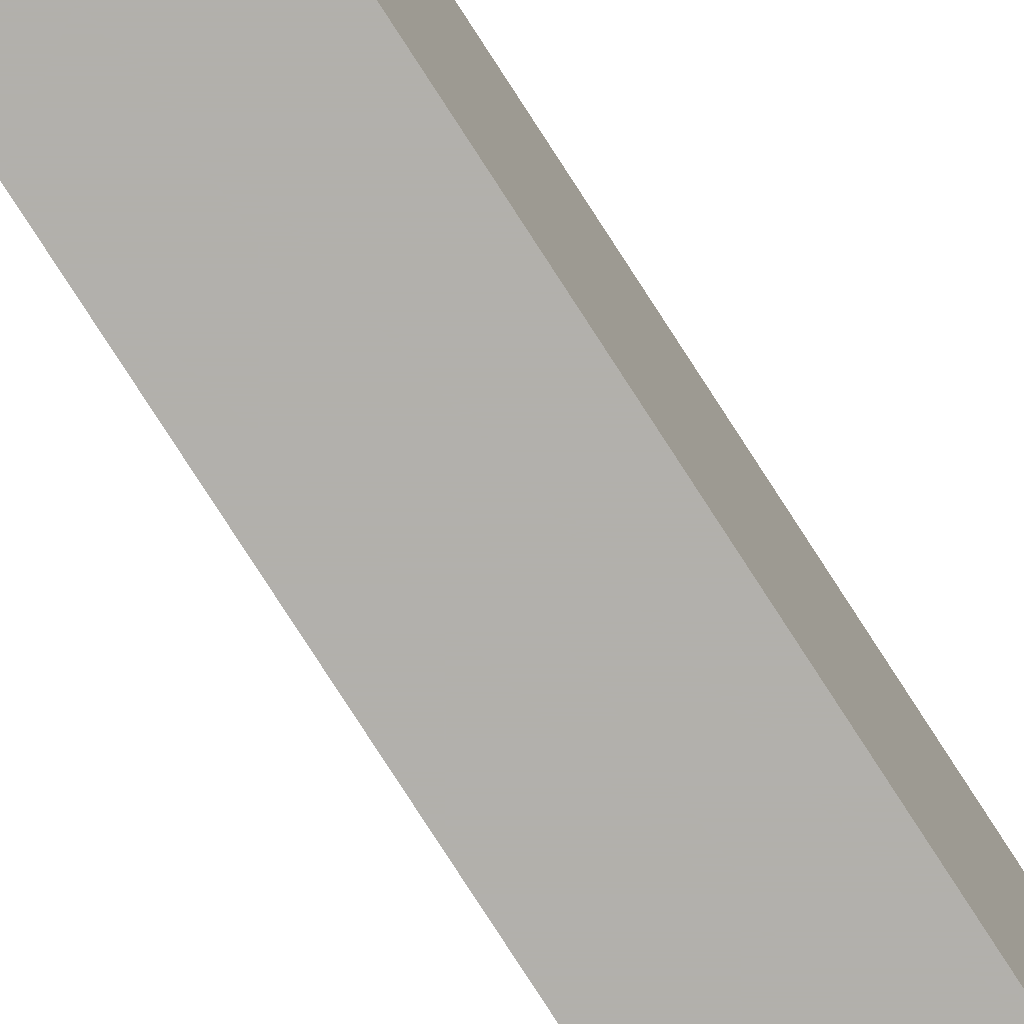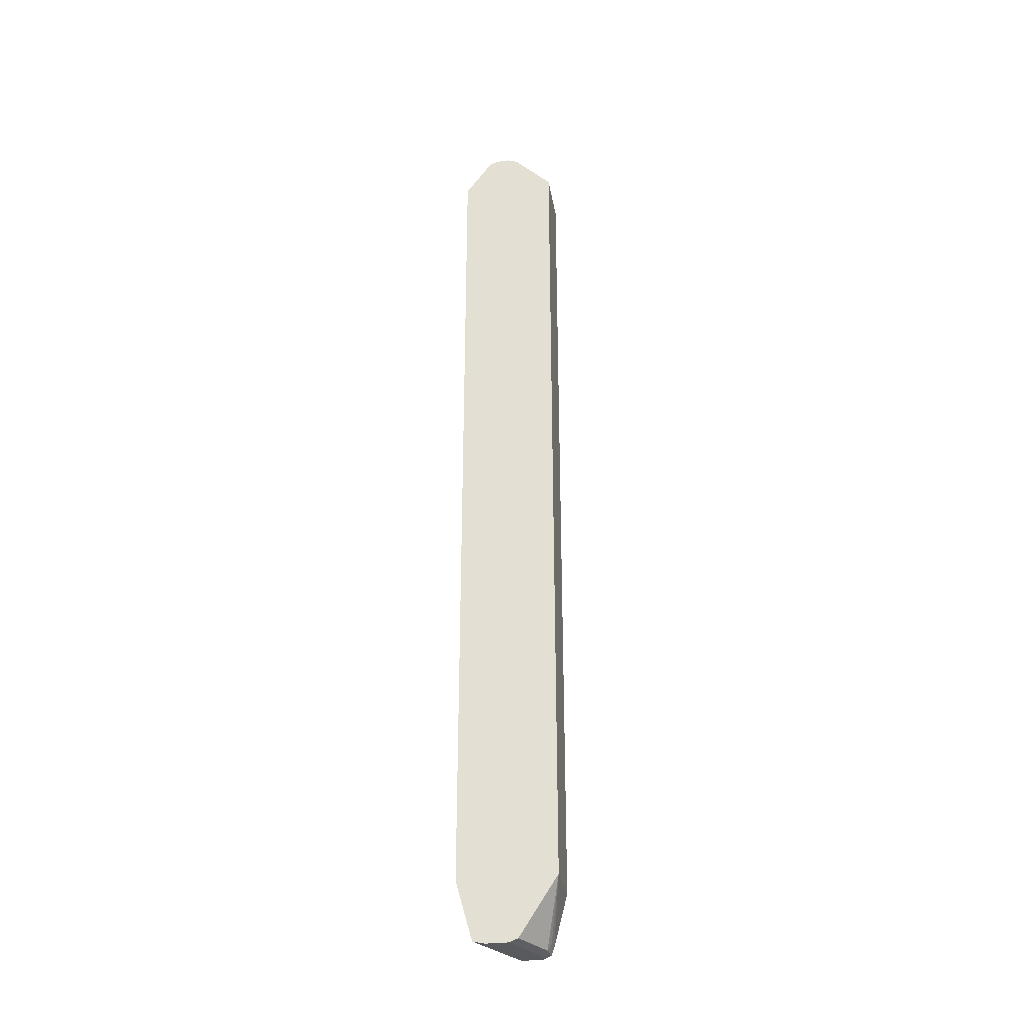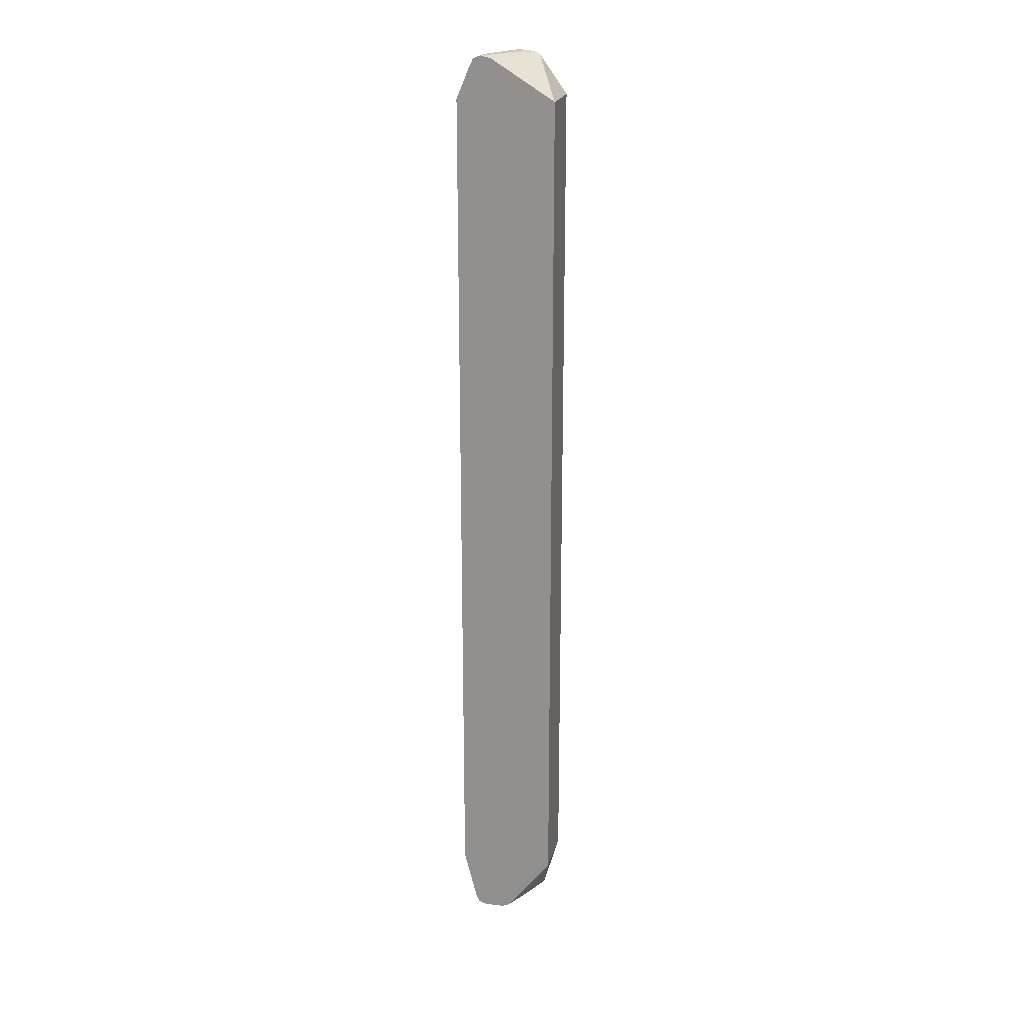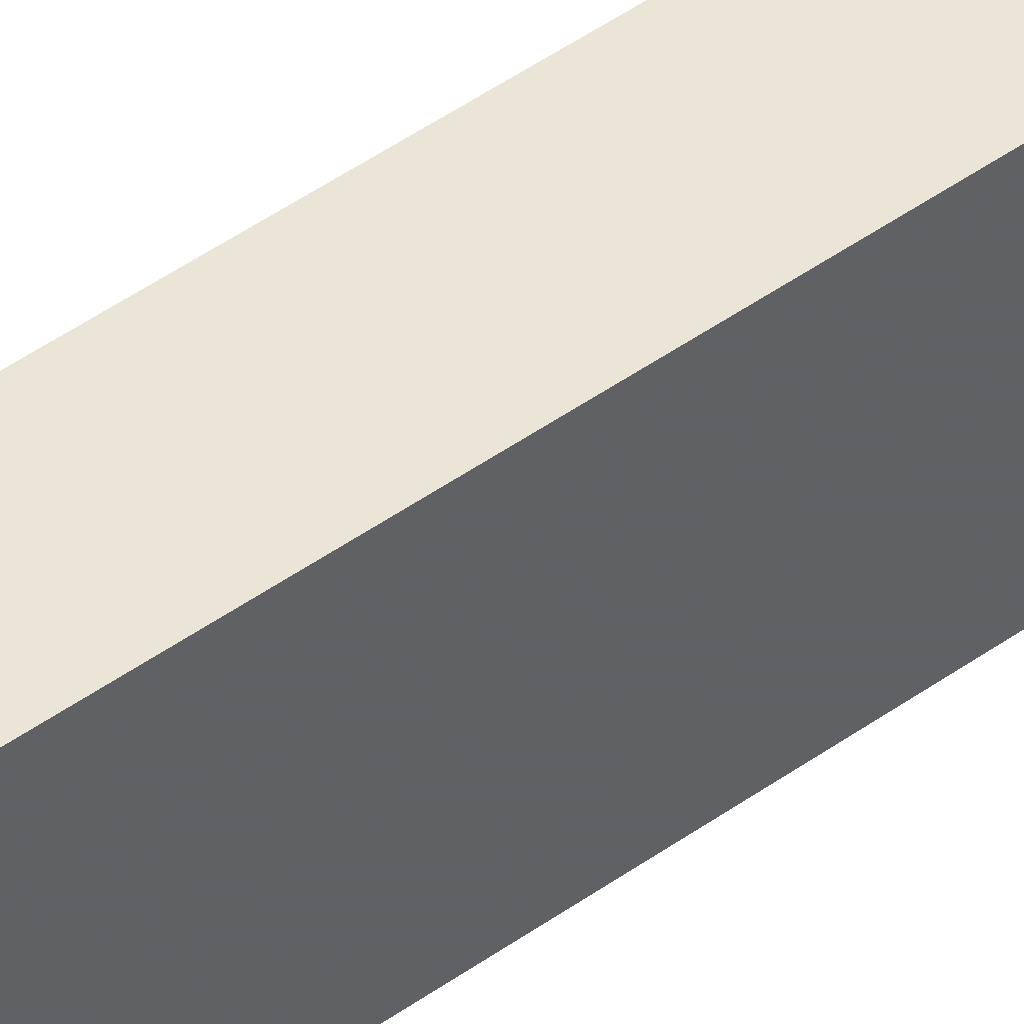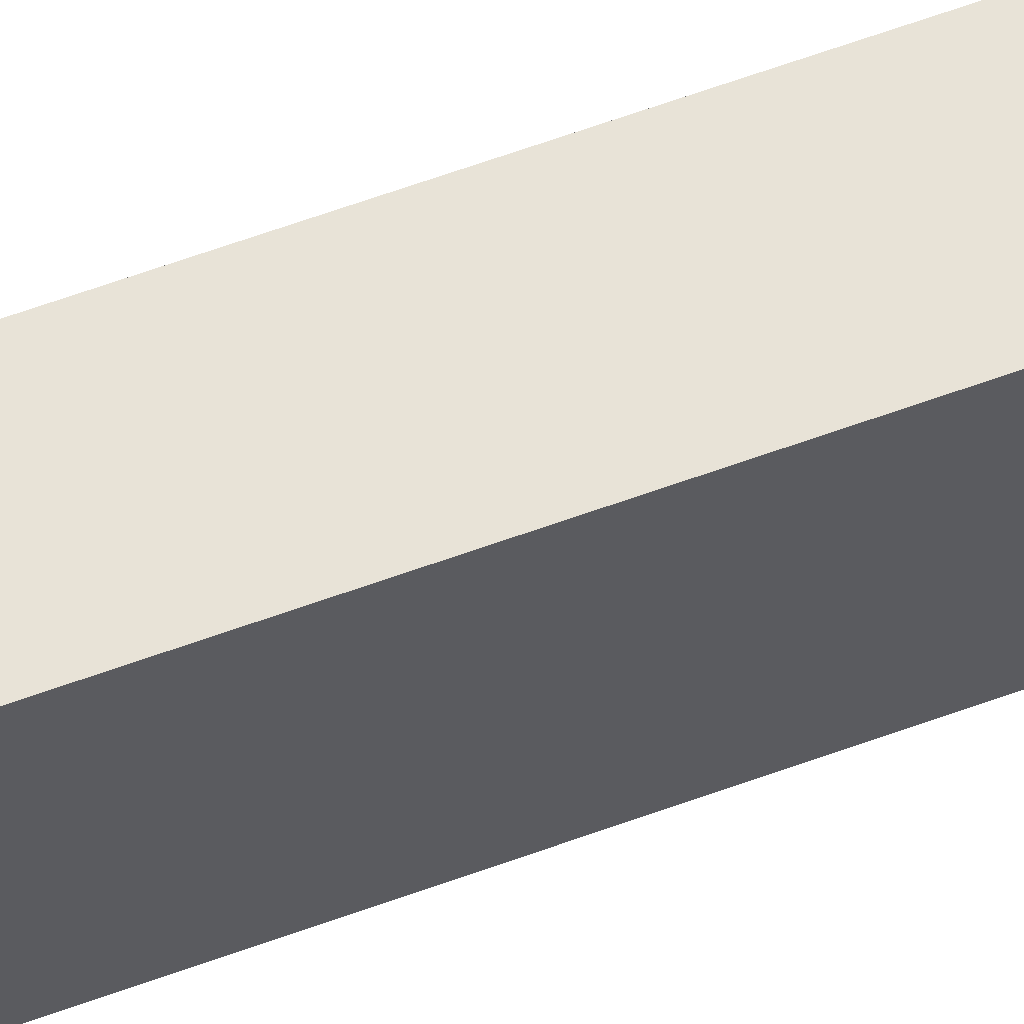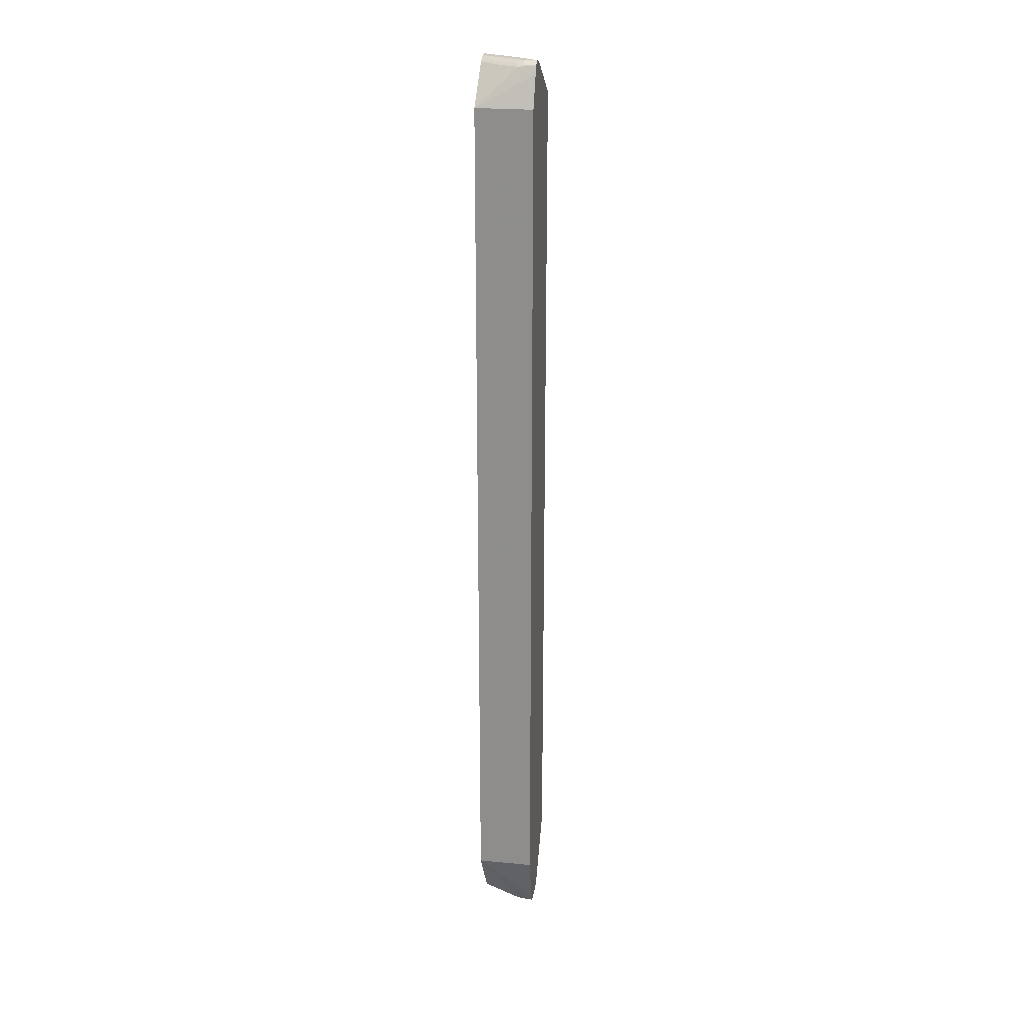
<metadata>
{"format":"obj","ext":"obj","renderer":"f3d","projection":"perspective","resolution":1024,"background":"white","views":[{"elev":-78.6,"azim":-147.2,"up":"+Z"},{"elev":-31.6,"azim":99.6,"up":"+Y"},{"elev":21.3,"azim":-76.9,"up":"+Y"},{"elev":44.2,"azim":49.6,"up":"+Z"},{"elev":61.7,"azim":69.5,"up":"+Z"},{"elev":23.7,"azim":-170.9,"up":"+Y"}]}
</metadata>
<code>
v 0.2501 0.7902 -0.2817
v 0.2501 0.8565 -0.329
v 0.1477 0.7902 -0.2817
v 0.2501 -0.7548 -0.2817
v 0.2501 0.8601 -0.3321
v 0.1631 0.8592 -0.3826
v 0.1477 0.8609 -0.3953
v 0.1477 -0.7189 -0.2817
v 0.1505 -0.7526 -0.2817
v 0.2501 -0.8582 -0.3107
v 0.2501 0.8626 -0.3388
v 0.2423 0.8609 -0.3388
v 0.1477 0.8611 -0.3957
v 0.1477 -0.7526 -0.2818
v 0.2501 -0.8609 -0.3121
v 0.2501 0.8657 -0.3521
v 0.1694 0.8657 -0.3952
v 0.1477 0.8657 -0.414
v 0.1477 -0.8584 -0.3634
v 0.1788 -0.8562 -0.3434
v 0.2164 -0.8562 -0.3246
v 0.1694 -0.8609 -0.3552
v 0.1505 -0.8657 -0.3764
v 0.2258 -0.8657 -0.3388
v 0.2501 -0.8657 -0.3333
v 0.2501 0.8657 -0.3709
v 0.1477 0.8648 -0.4172
v 0.1694 0.8657 -0.414
v 0.1477 -0.8596 -0.3654
v 0.1477 -0.8648 -0.376
v 0.1477 -0.8657 -0.3792
v 0.2501 -0.8657 -0.3709
v 0.2501 0.8641 -0.3771
v 0.2446 0.8657 -0.3764
v 0.1477 0.8596 -0.4278
v 0.1882 0.8609 -0.4163
v 0.1694 0.8592 -0.4266
v 0.1477 -0.8657 -0.414
v 0.2446 -0.8657 -0.3764
v 0.2501 -0.8643 -0.3764
v 0.2501 0.8597 -0.3859
v 0.2258 0.8609 -0.3975
v 0.1788 0.8562 -0.4281
v 0.2501 0.7902 -0.4581
v 0.1477 0.8565 -0.4293
v 0.1694 -0.8657 -0.414
v 0.1477 -0.8648 -0.4172
v 0.2501 -0.8594 -0.3891
v 0.2501 0.8575 -0.3898
v 0.2164 0.8562 -0.4093
v 0.1477 0.7902 -0.4581
v 0.1477 0.8467 -0.4342
v 0.2501 -0.7526 -0.4581
v 0.1477 -0.8599 -0.4291
v 0.1756 -0.8592 -0.4266
v 0.2133 -0.8592 -0.4077
v 0.1477 -0.7526 -0.4581
v 0.1694 -0.8467 -0.4328
v 0.1477 -0.8467 -0.4342
f 23 32 25
f 23 25 24
f 23 30 31
f 26 33 34
f 28 37 35
f 28 34 36
f 28 36 37
f 32 39 40
f 23 39 32
f 33 41 42
f 27 28 35
f 23 46 39
f 16 34 28
f 23 31 38
f 22 29 30
f 22 30 23
f 19 22 20
f 19 29 22
f 18 28 27
f 16 18 17
f 16 28 18
f 16 26 34
f 15 20 22
f 15 21 20
f 33 42 34
f 23 38 46
f 34 42 36
f 48 56 53
f 35 43 44
f 15 24 25
f 54 59 58
f 53 59 57
f 53 58 59
f 53 55 58
f 54 58 55
f 53 56 55
f 48 55 56
f 46 55 48
f 46 54 55
f 46 47 54
f 44 57 51
f 35 37 43
f 44 53 57
f 44 52 45
f 44 51 52
f 43 50 44
f 42 50 43
f 42 49 50
f 41 49 42
f 39 48 40
f 39 46 48
f 38 47 46
f 36 43 37
f 36 42 43
f 35 44 45
f 44 50 49
f 15 23 24
f 1 4 10
f 14 21 15
f 3 18 27
f 3 13 18
f 3 7 13
f 3 6 7
f 3 5 6
f 2 5 3
f 1 5 2
f 1 11 5
f 1 26 16
f 1 33 26
f 1 41 33
f 1 49 41
f 1 44 49
f 1 53 44
f 1 48 53
f 1 40 48
f 1 32 40
f 1 25 32
f 1 15 25
f 1 10 15
f 1 9 4
f 1 8 9
f 1 3 8
f 1 2 3
f 15 22 23
f 3 27 35
f 3 35 45
f 1 16 11
f 3 52 51
f 14 20 21
f 14 19 20
f 13 17 18
f 3 45 52
f 11 17 12
f 11 16 17
f 10 14 15
f 9 14 10
f 8 14 9
f 7 12 13
f 5 7 6
f 5 12 7
f 5 11 12
f 12 17 13
f 3 14 8
f 4 9 10
f 3 51 57
f 3 59 54
f 3 54 47
f 3 47 38
f 3 57 59
f 3 31 30
f 3 30 29
f 3 29 19
f 3 19 14
f 3 38 31

</code>
